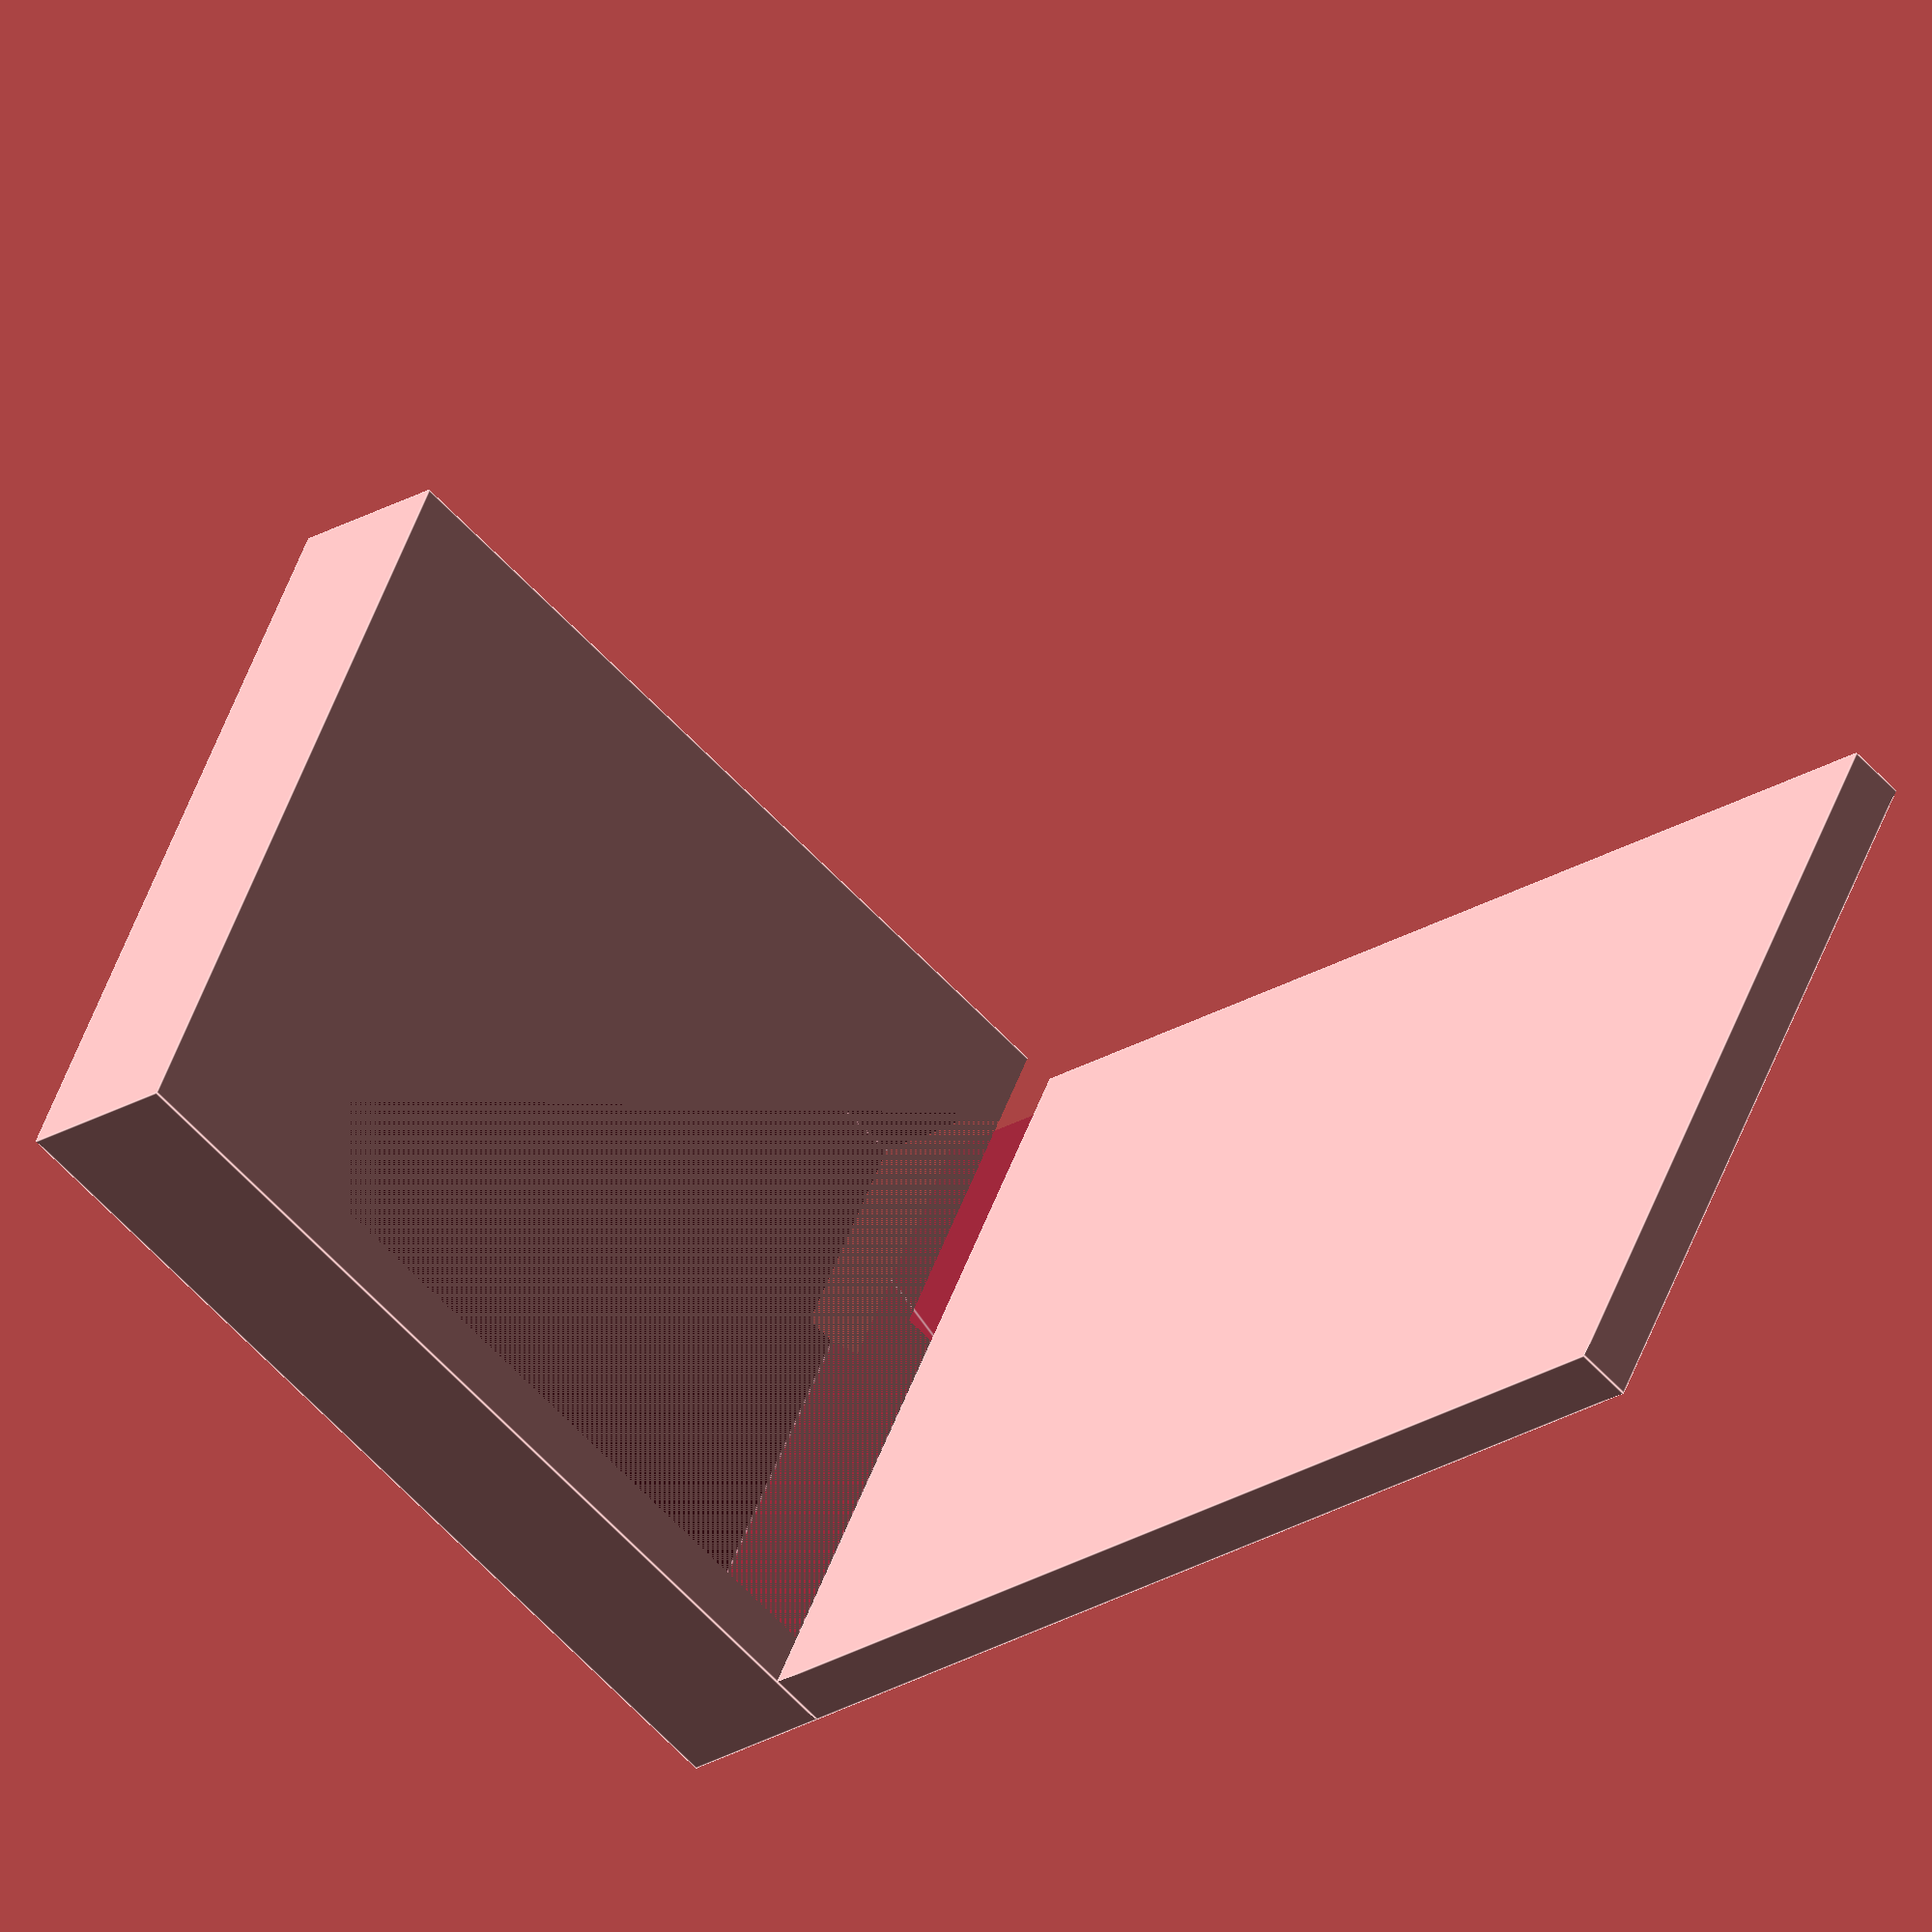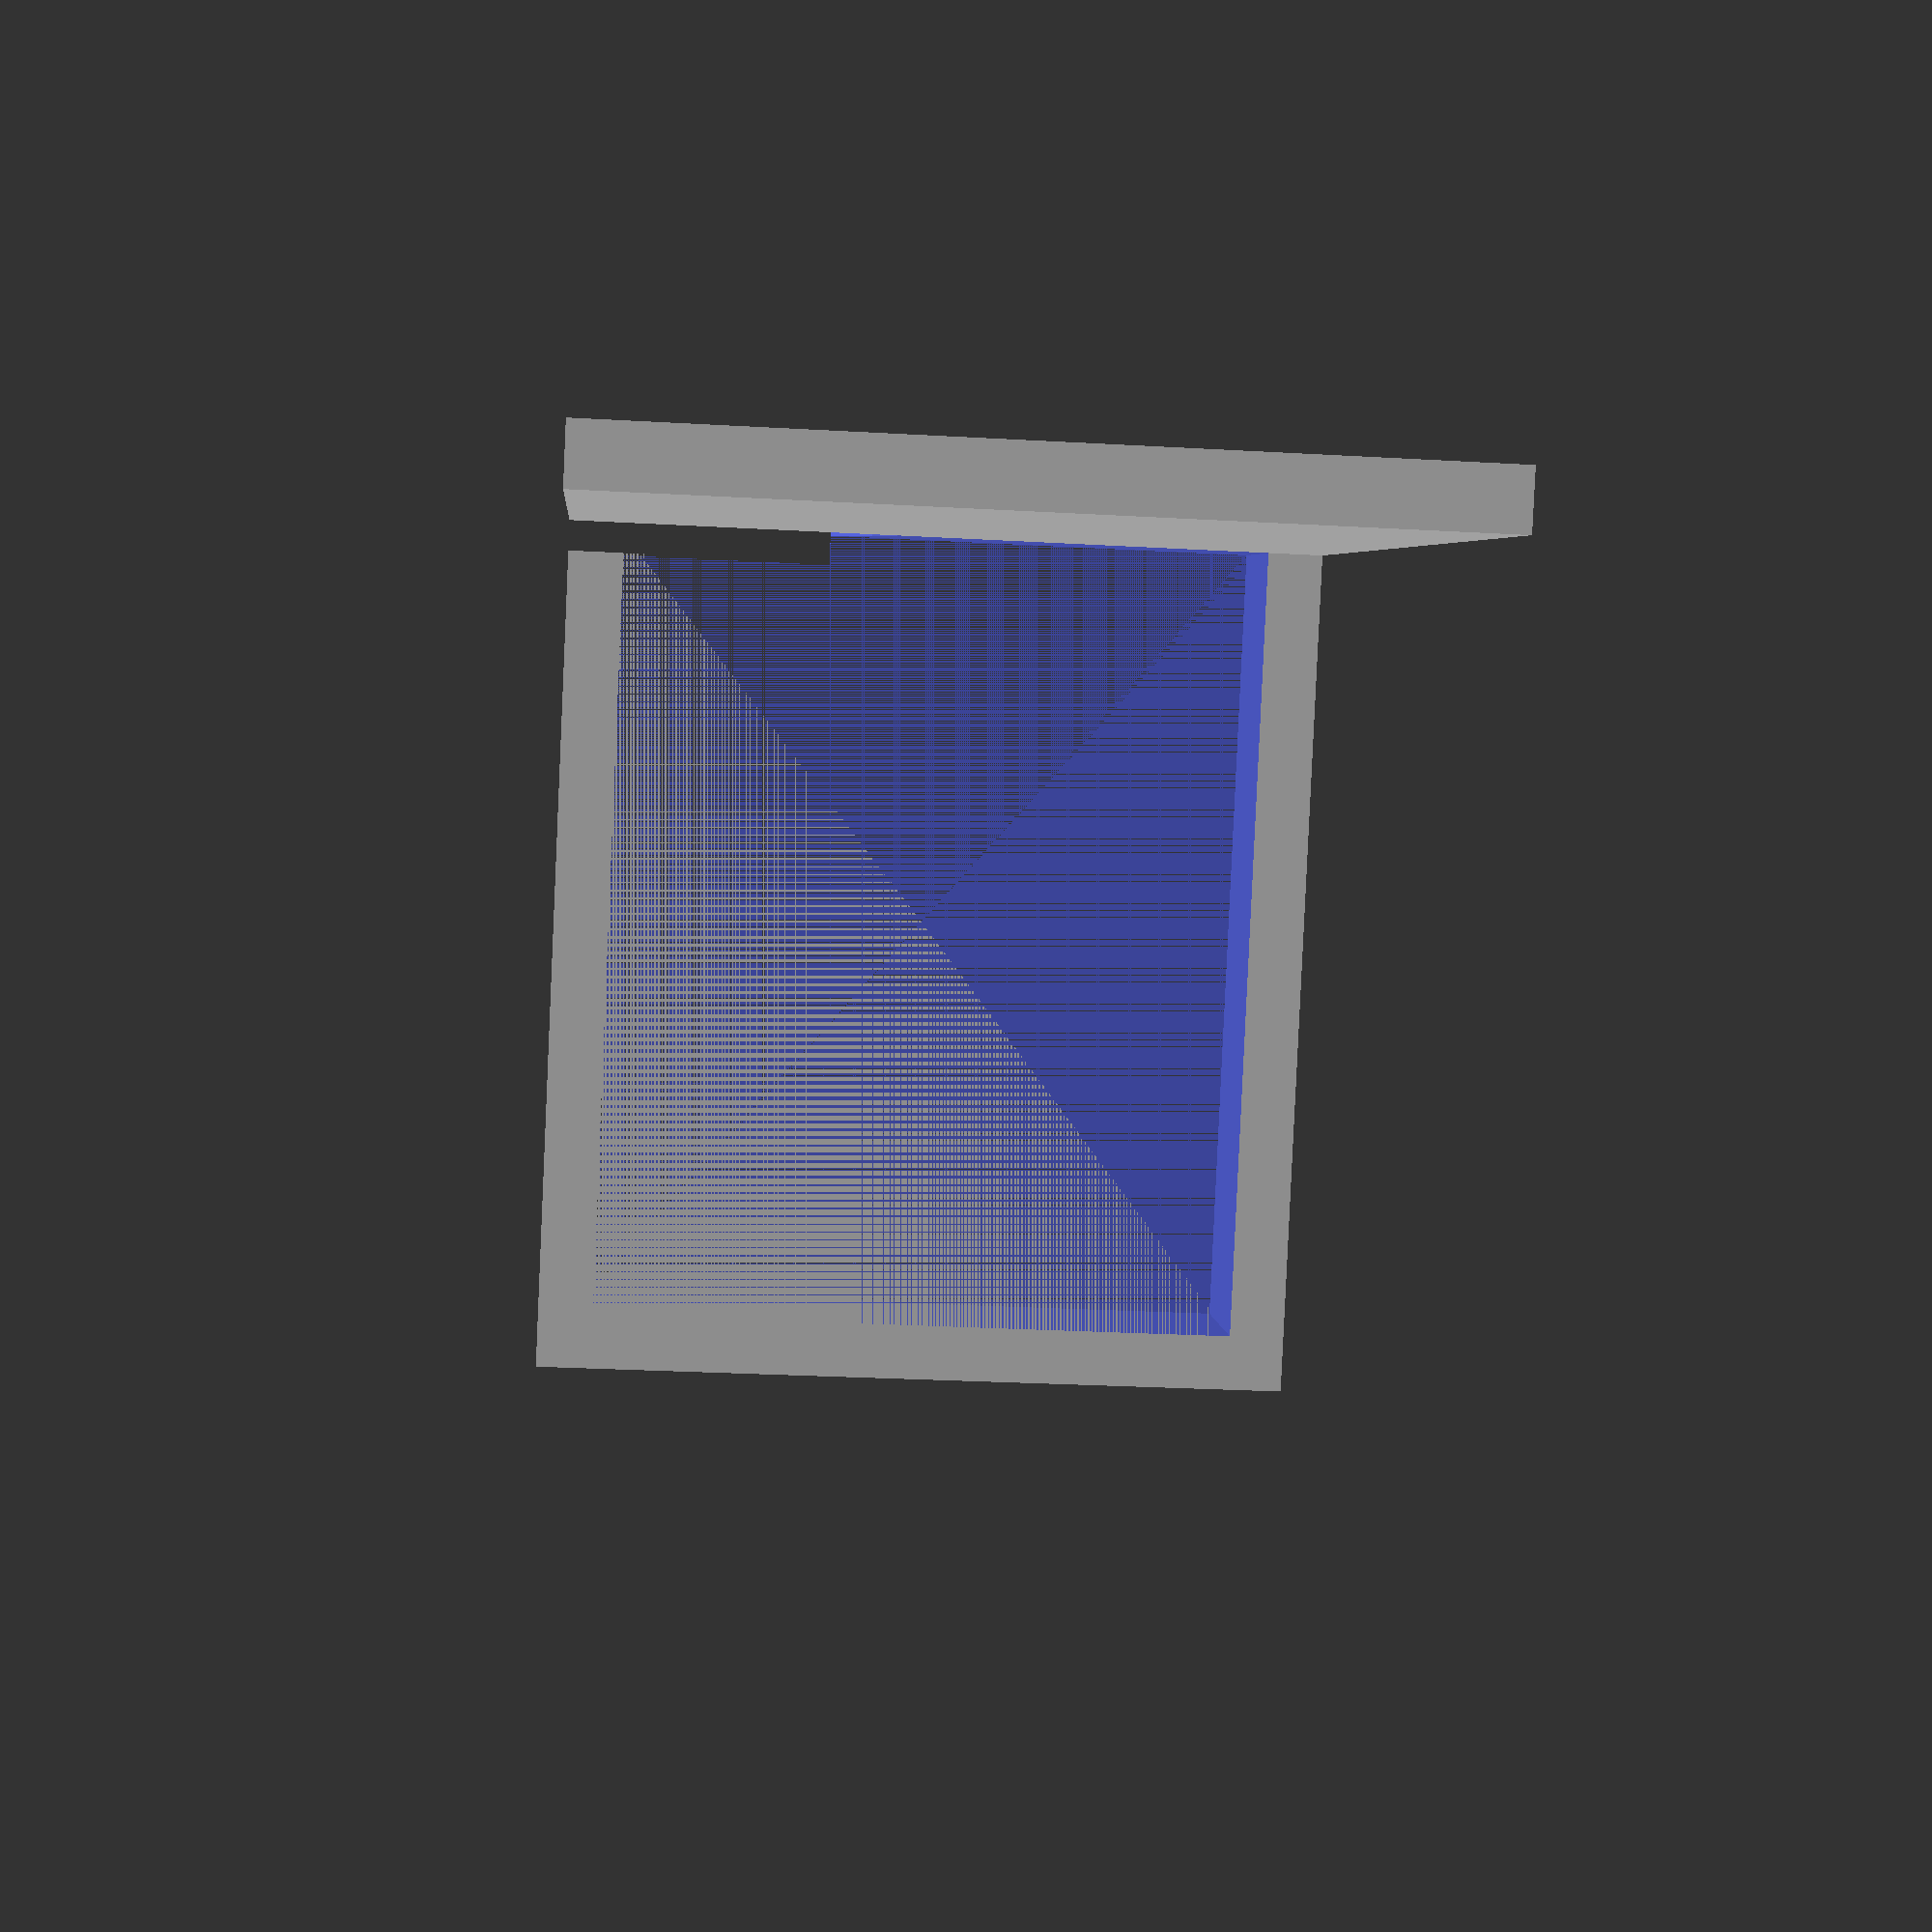
<openscad>
thickness = 1;
prismHeight = 11.8;
prismWidth = 3;
prismDepth = 14.5;
mirrorSide = 25.7;
mirrorSideEdge = 4;
mirrorDepth = 2.5;
glassLength = 20;
difference() {
translate([0, 0, 0]) cube([prismWidth, prismHeight + thickness * 2, prismDepth + thickness * 2]);
translate([0, thickness, thickness]) cube([prismWidth, prismHeight, prismDepth]);
translate([0, thickness, thickness]) circle(5);
}
translate([-glassLength, 0, 0]) cube([glassLength, prismHeight+ thickness * 2, thickness ]);

</openscad>
<views>
elev=237.8 azim=26.1 roll=138.3 proj=o view=edges
elev=86.2 azim=274.4 roll=177.4 proj=p view=solid
</views>
